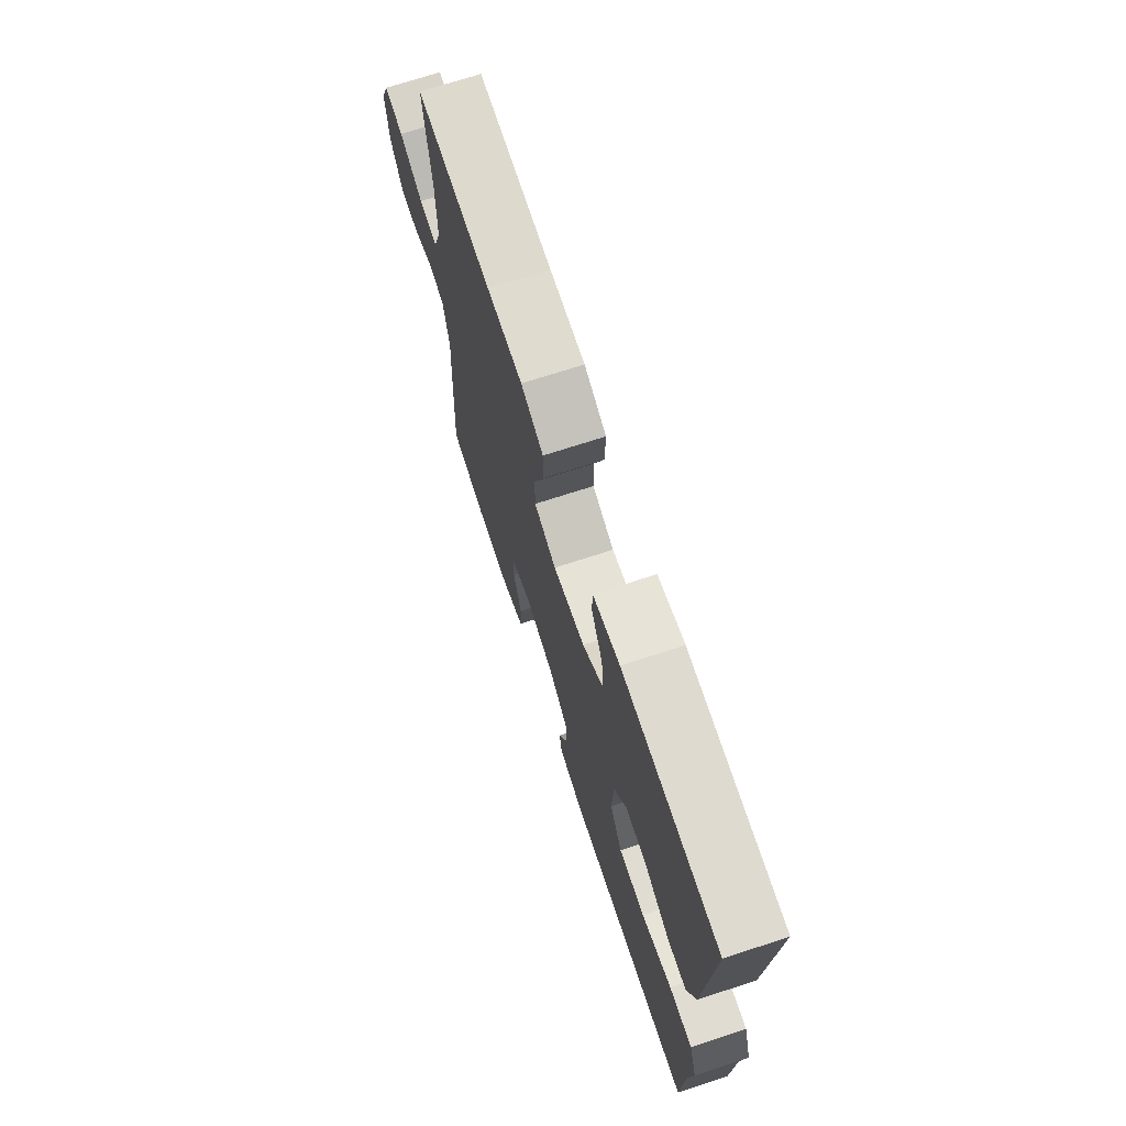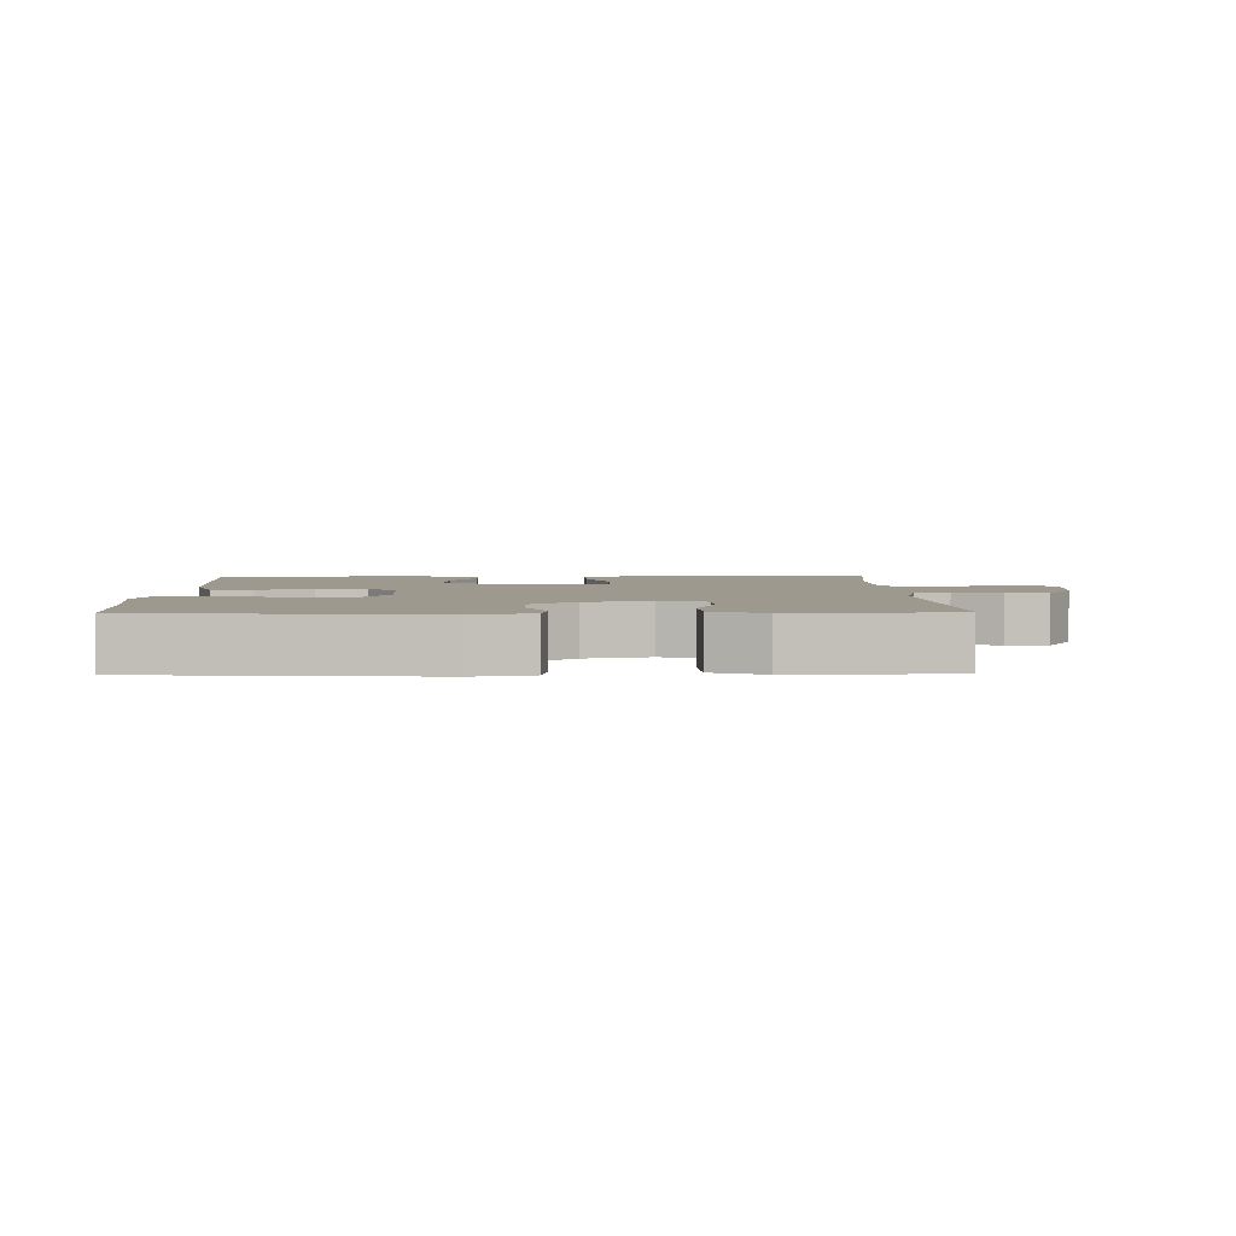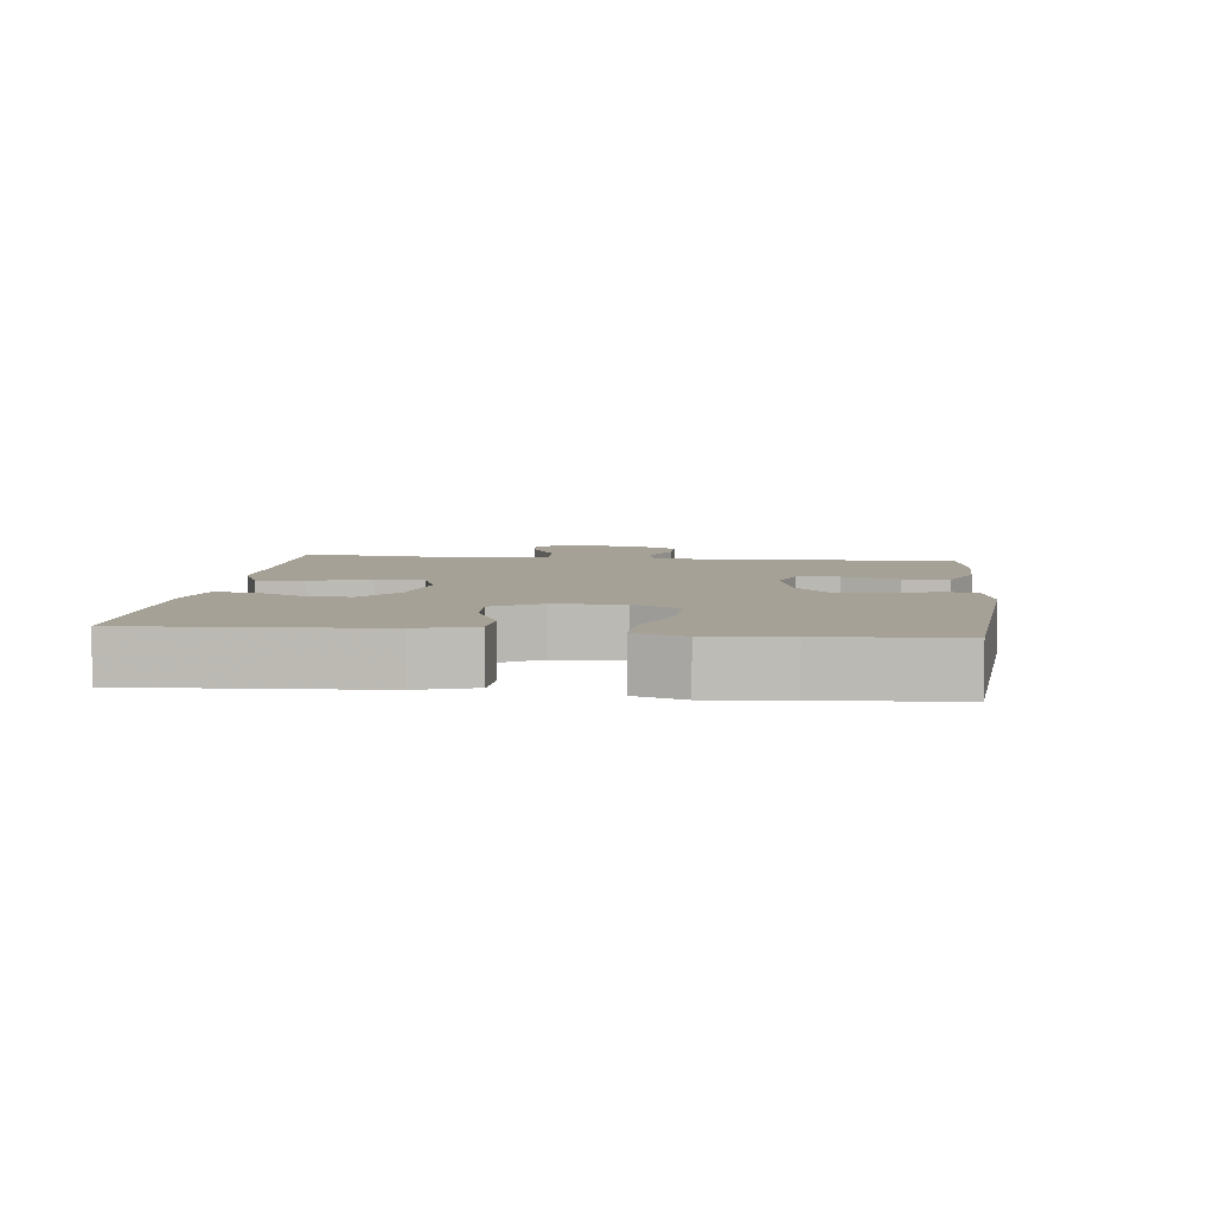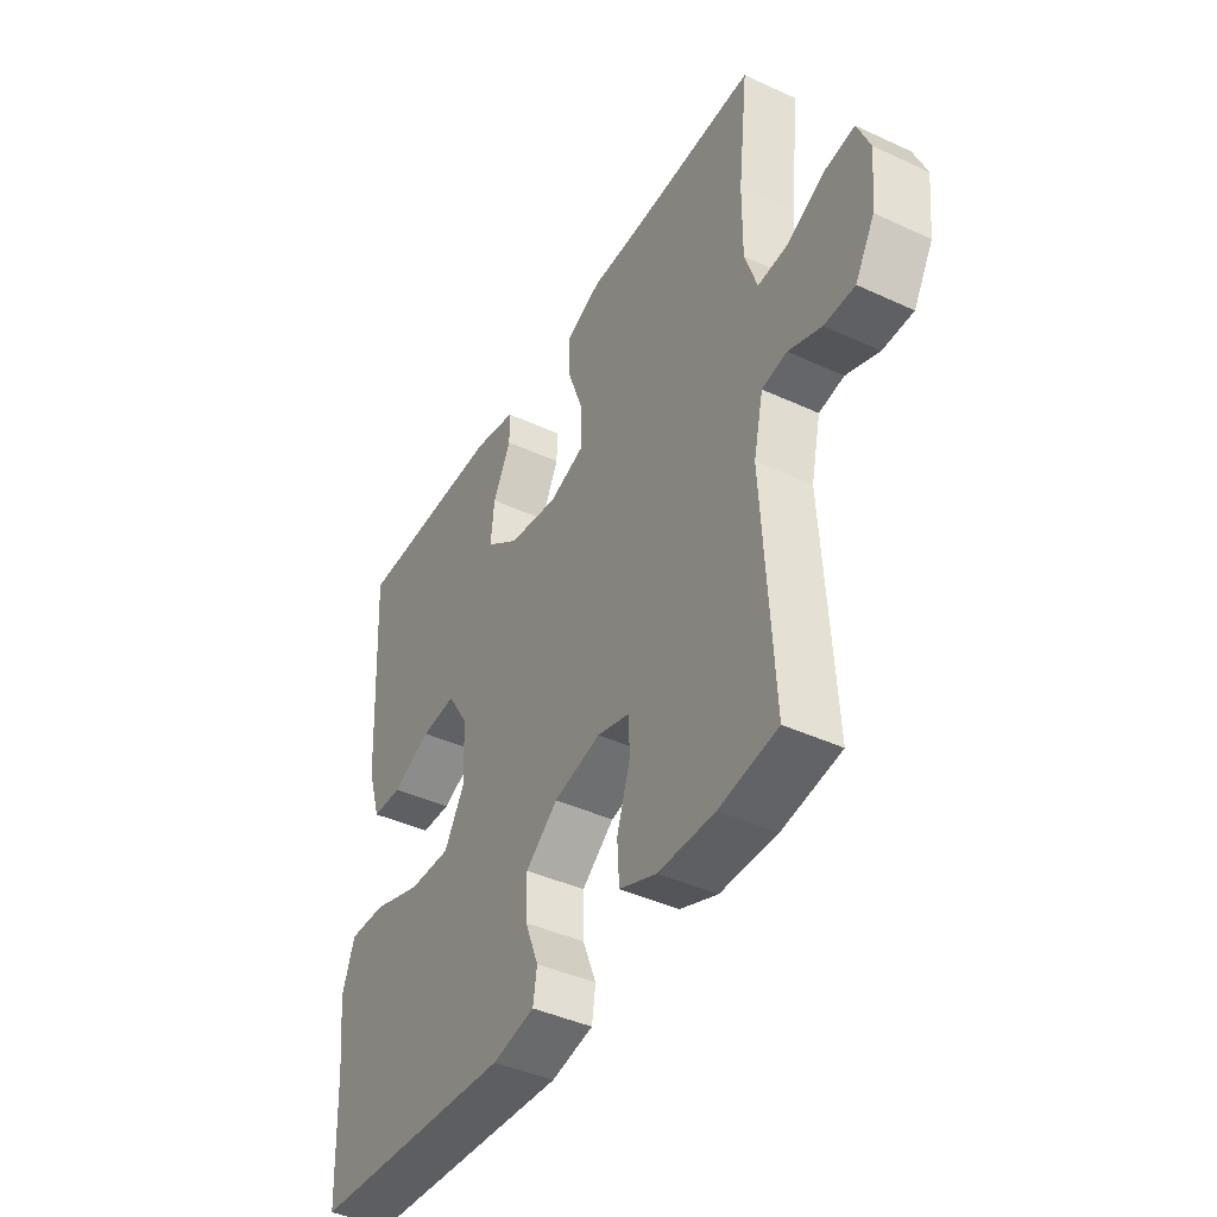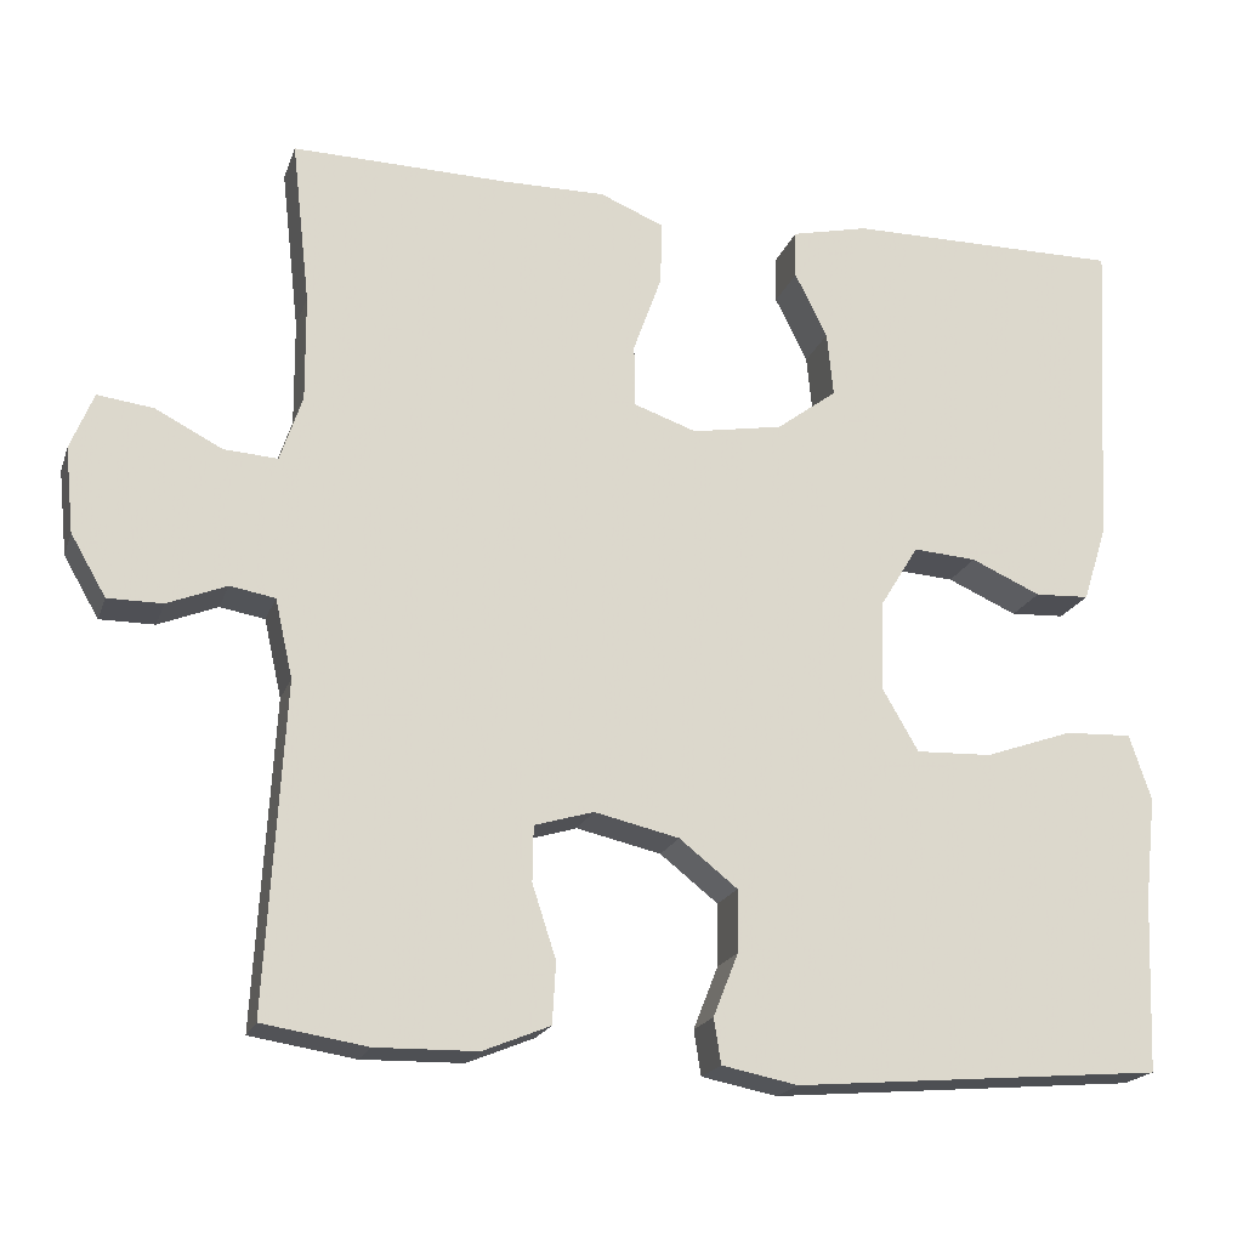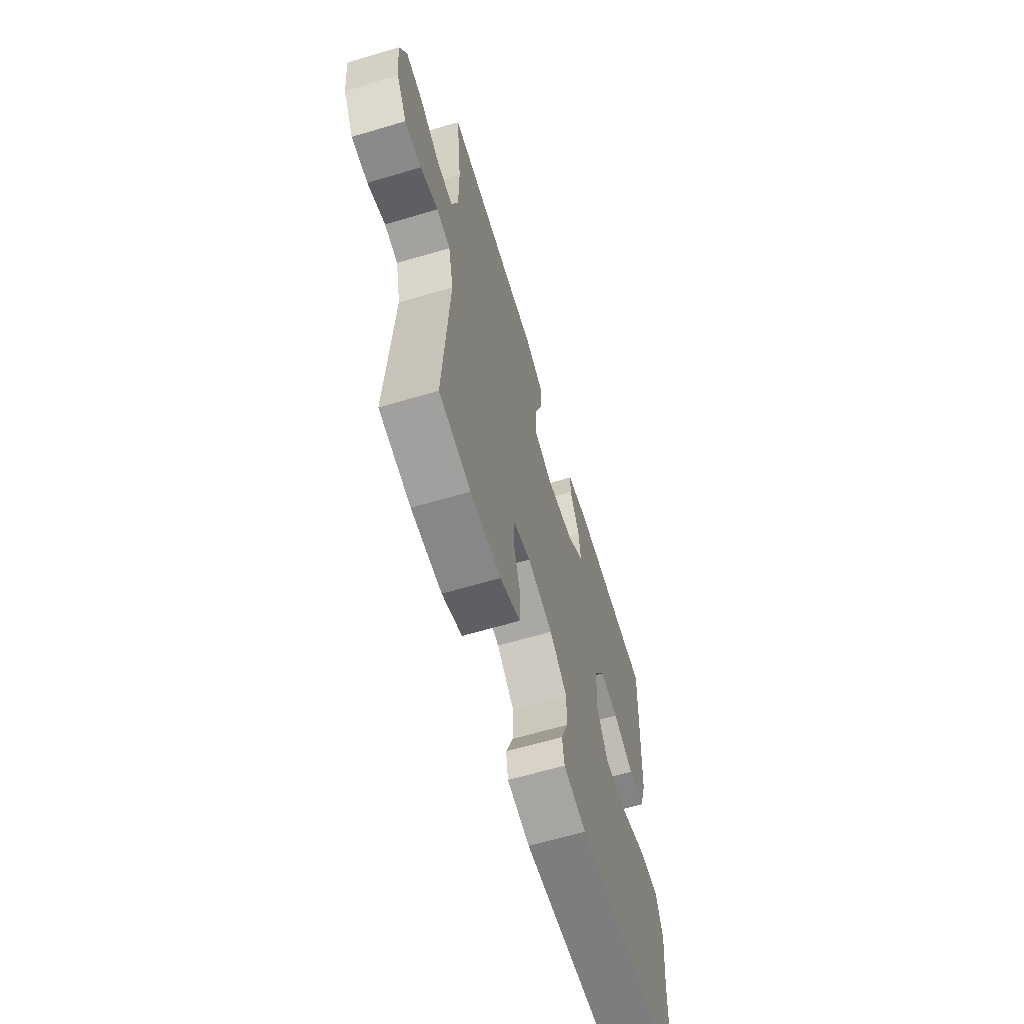
<metadata>
{"format":"obj","ext":"obj","renderer":"f3d","projection":"perspective","resolution":1024,"background":"white","views":[{"elev":70.9,"azim":71.9,"up":"+Z"},{"elev":3.4,"azim":178.5,"up":"+Y"},{"elev":6.0,"azim":96.7,"up":"+Y"},{"elev":-42.7,"azim":-118.8,"up":"+Z"},{"elev":-19.4,"azim":-16.3,"up":"+Z"},{"elev":-63.5,"azim":-73.3,"up":"+Z"}]}
</metadata>
<code>
v -0.5 0.07 -0.5
v -0.479 0.07 -0.131
v -0.499 0.07 -0.042
v -0.55 0.07 -0.033
v -0.617 0.07 -0.06
v -0.679 0.07 -0.06
v -0.719 0.07 0.009
v -0.729 0.07 0.106
v -0.703 0.07 0.17
v -0.64 0.07 0.162
v -0.564 0.07 0.123
v -0.503 0.07 0.119
v -0.478 0.07 0.194
v -0.479 0.07 0.314
v -0.5 0.07 0.5
v -0.254 0.07 0.495
v -0.138 0.07 0.496
v -0.065 0.07 0.466
v -0.067 0.07 0.394
v -0.099 0.07 0.305
v -0.099 0.07 0.234
v -0.027 0.07 0.209
v 0.076 0.07 0.227
v 0.144 0.07 0.278
v 0.137 0.07 0.351
v 0.1 0.07 0.425
v 0.101 0.07 0.479
v 0.188 0.07 0.499
v 0.5 0.07 0.5
v 0.48 0.07 0.142
v 0.453 0.07 0.056
v 0.391 0.07 0.053
v 0.312 0.07 0.088
v 0.24 0.07 0.093
v 0.197 0.07 0.023
v 0.193 0.07 -0.08
v 0.234 0.07 -0.151
v 0.32 0.07 -0.148
v 0.42 0.07 -0.113
v 0.496 0.07 -0.11
v 0.521 0.07 -0.184
v 0.508 0.07 -0.302
v 0.5 0.07 -0.5
v 0.082 0.07 -0.535
v -0.004 0.07 -0.518
v -0.012 0.07 -0.467
v 0.016 0.07 -0.396
v 0.017 0.07 -0.325
v -0.049 0.07 -0.273
v -0.145 0.07 -0.251
v -0.212 0.07 -0.271
v -0.213 0.07 -0.334
v -0.186 0.07 -0.417
v -0.19 0.07 -0.486
v -0.266 0.07 -0.517
v -0.381 0.07 -0.519
v -0.5 0 -0.5
v -0.479 0 -0.131
v -0.499 0 -0.042
v -0.55 0 -0.033
v -0.617 0 -0.06
v -0.679 0 -0.06
v -0.719 0 0.009
v -0.729 0 0.106
v -0.703 0 0.17
v -0.64 0 0.162
v -0.564 0 0.123
v -0.503 0 0.119
v -0.478 0 0.194
v -0.479 0 0.314
v -0.5 0 0.5
v -0.254 0 0.495
v -0.138 0 0.496
v -0.065 0 0.466
v -0.067 0 0.394
v -0.099 0 0.305
v -0.099 0 0.234
v -0.027 0 0.209
v 0.076 0 0.227
v 0.144 0 0.278
v 0.137 0 0.351
v 0.1 0 0.425
v 0.101 0 0.479
v 0.188 0 0.499
v 0.5 0 0.5
v 0.48 0 0.142
v 0.453 0 0.056
v 0.391 0 0.053
v 0.312 0 0.088
v 0.24 0 0.093
v 0.197 0 0.023
v 0.193 0 -0.08
v 0.234 0 -0.151
v 0.32 0 -0.148
v 0.42 0 -0.113
v 0.496 0 -0.11
v 0.521 0 -0.184
v 0.508 0 -0.302
v 0.5 0 -0.5
v 0.082 0 -0.535
v -0.004 0 -0.518
v -0.012 0 -0.467
v 0.016 0 -0.396
v 0.017 0 -0.325
v -0.049 0 -0.273
v -0.145 0 -0.251
v -0.212 0 -0.271
v -0.213 0 -0.334
v -0.186 0 -0.417
v -0.19 0 -0.486
v -0.266 0 -0.517
v -0.381 0 -0.519
f 55 56 1 2
f 52 53 54 55
f 51 52 55 2
f 50 51 2 3
f 49 50 3
f 44 45 46 47
f 42 43 44 47
f 42 47 48
f 41 42 48 49
f 38 39 40 41
f 37 38 41 49
f 30 31 32 33
f 30 33 34
f 29 30 34
f 28 29 34
f 25 26 27 28
f 24 25 28 34
f 23 24 34 35
f 17 18 19 20
f 16 17 20 21
f 14 15 16 21
f 13 14 21 22
f 8 9 10 11
f 8 11 12
f 7 8 12
f 4 5 6 7
f 3 4 7 12
f 36 37 49 3
f 22 23 35 36
f 13 22 36
f 3 12 13 36
f 58 57 112 111
f 111 110 109 108
f 58 111 108 107
f 59 58 107 106
f 59 106 105
f 103 102 101 100
f 103 100 99 98
f 104 103 98
f 105 104 98 97
f 97 96 95 94
f 105 97 94 93
f 89 88 87 86
f 90 89 86
f 90 86 85
f 90 85 84
f 84 83 82 81
f 90 84 81 80
f 91 90 80 79
f 76 75 74 73
f 77 76 73 72
f 77 72 71 70
f 78 77 70 69
f 67 66 65 64
f 68 67 64
f 68 64 63
f 63 62 61 60
f 68 63 60 59
f 59 105 93 92
f 92 91 79 78
f 92 78 69
f 92 69 68 59
f 1 57 58 2
f 2 58 59 3
f 3 59 60 4
f 4 60 61 5
f 5 61 62 6
f 6 62 63 7
f 7 63 64 8
f 8 64 65 9
f 9 65 66 10
f 10 66 67 11
f 11 67 68 12
f 12 68 69 13
f 13 69 70 14
f 14 70 71 15
f 15 71 72 16
f 16 72 73 17
f 17 73 74 18
f 18 74 75 19
f 19 75 76 20
f 20 76 77 21
f 21 77 78 22
f 22 78 79 23
f 23 79 80 24
f 24 80 81 25
f 25 81 82 26
f 26 82 83 27
f 27 83 84 28
f 28 84 85 29
f 29 85 86 30
f 30 86 87 31
f 31 87 88 32
f 32 88 89 33
f 33 89 90 34
f 34 90 91 35
f 35 91 92 36
f 36 92 93 37
f 37 93 94 38
f 38 94 95 39
f 39 95 96 40
f 40 96 97 41
f 41 97 98 42
f 42 98 99 43
f 43 99 100 44
f 44 100 101 45
f 45 101 102 46
f 46 102 103 47
f 47 103 104 48
f 48 104 105 49
f 49 105 106 50
f 50 106 107 51
f 51 107 108 52
f 52 108 109 53
f 53 109 110 54
f 54 110 111 55
f 55 111 112 56
f 56 112 57 1

</code>
